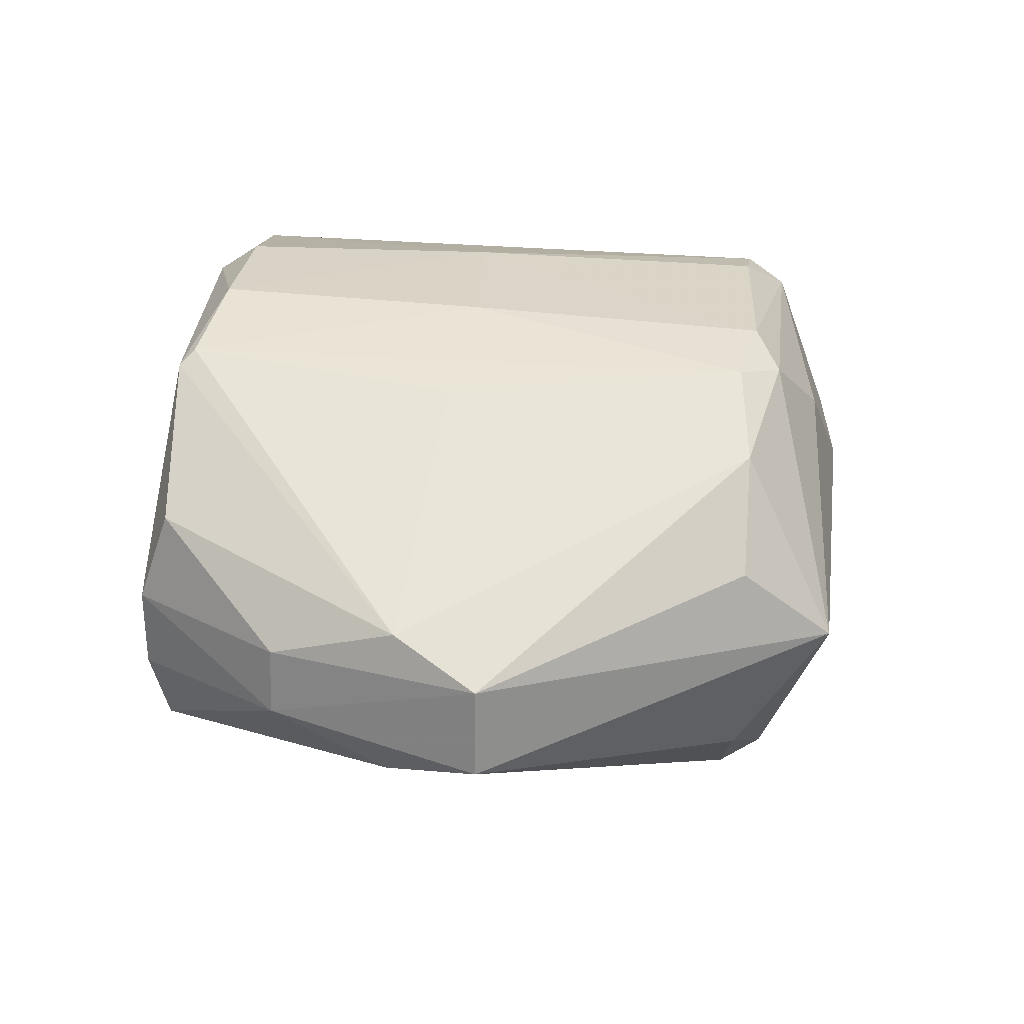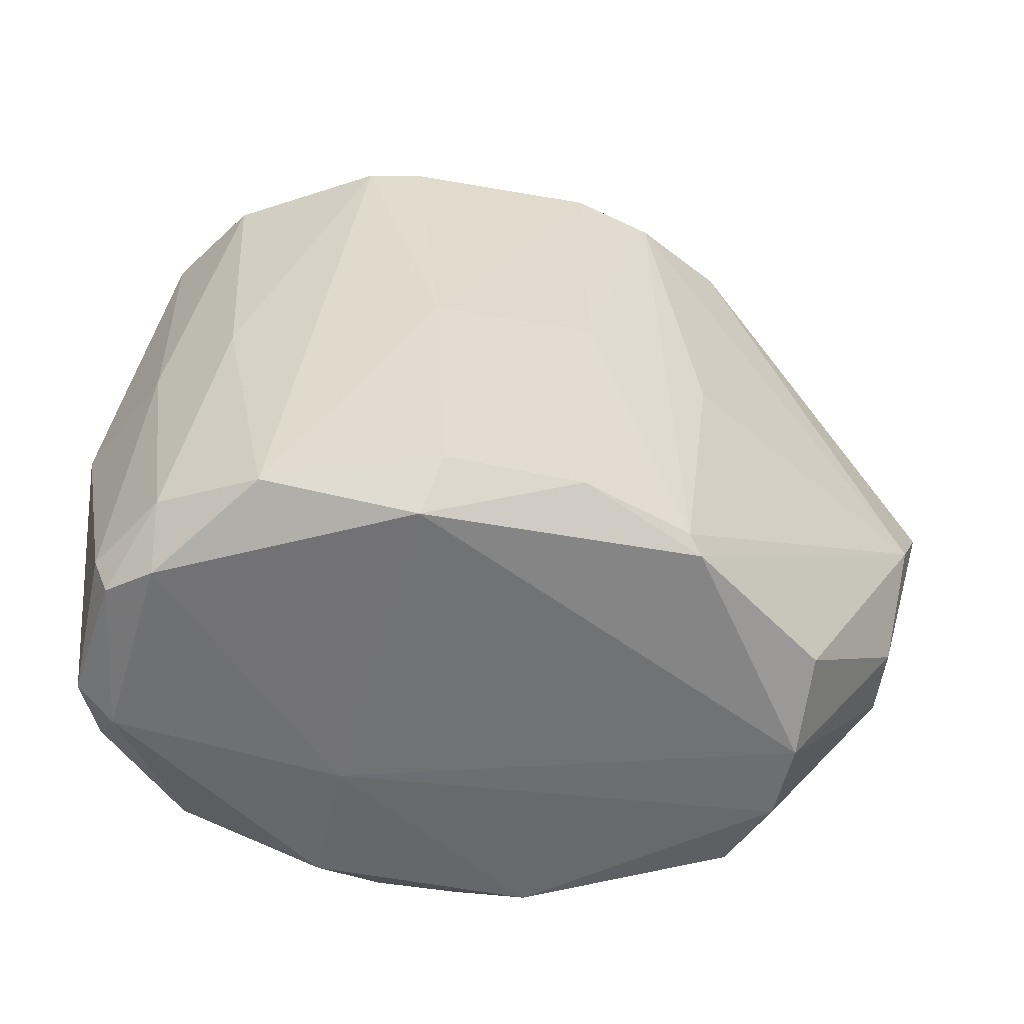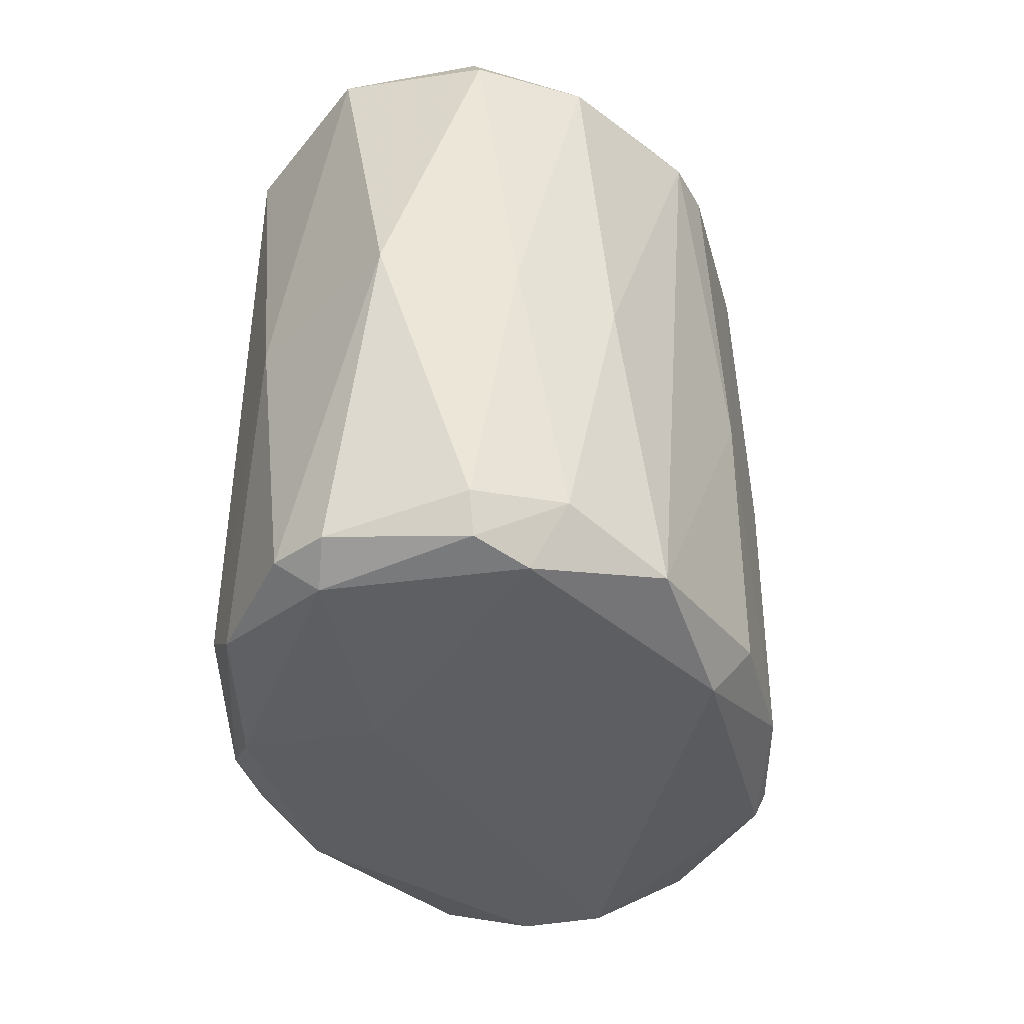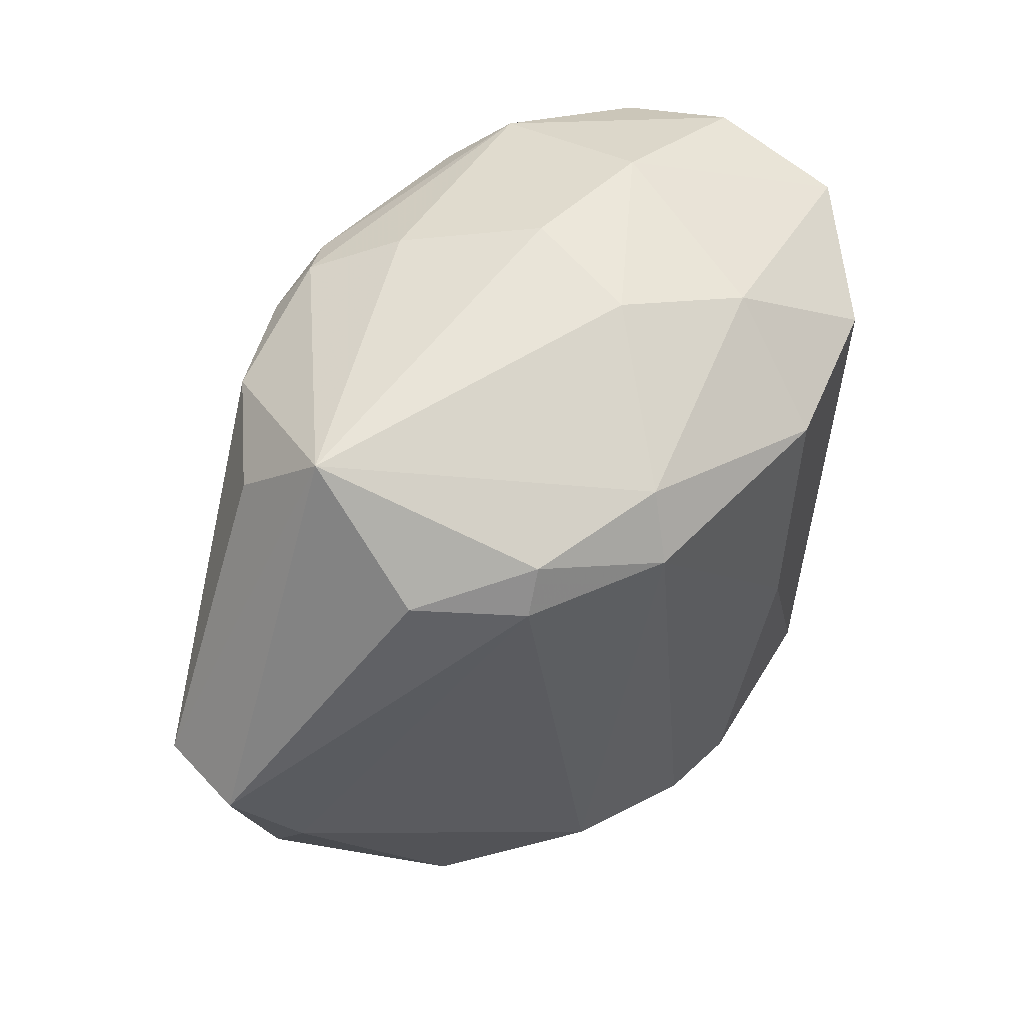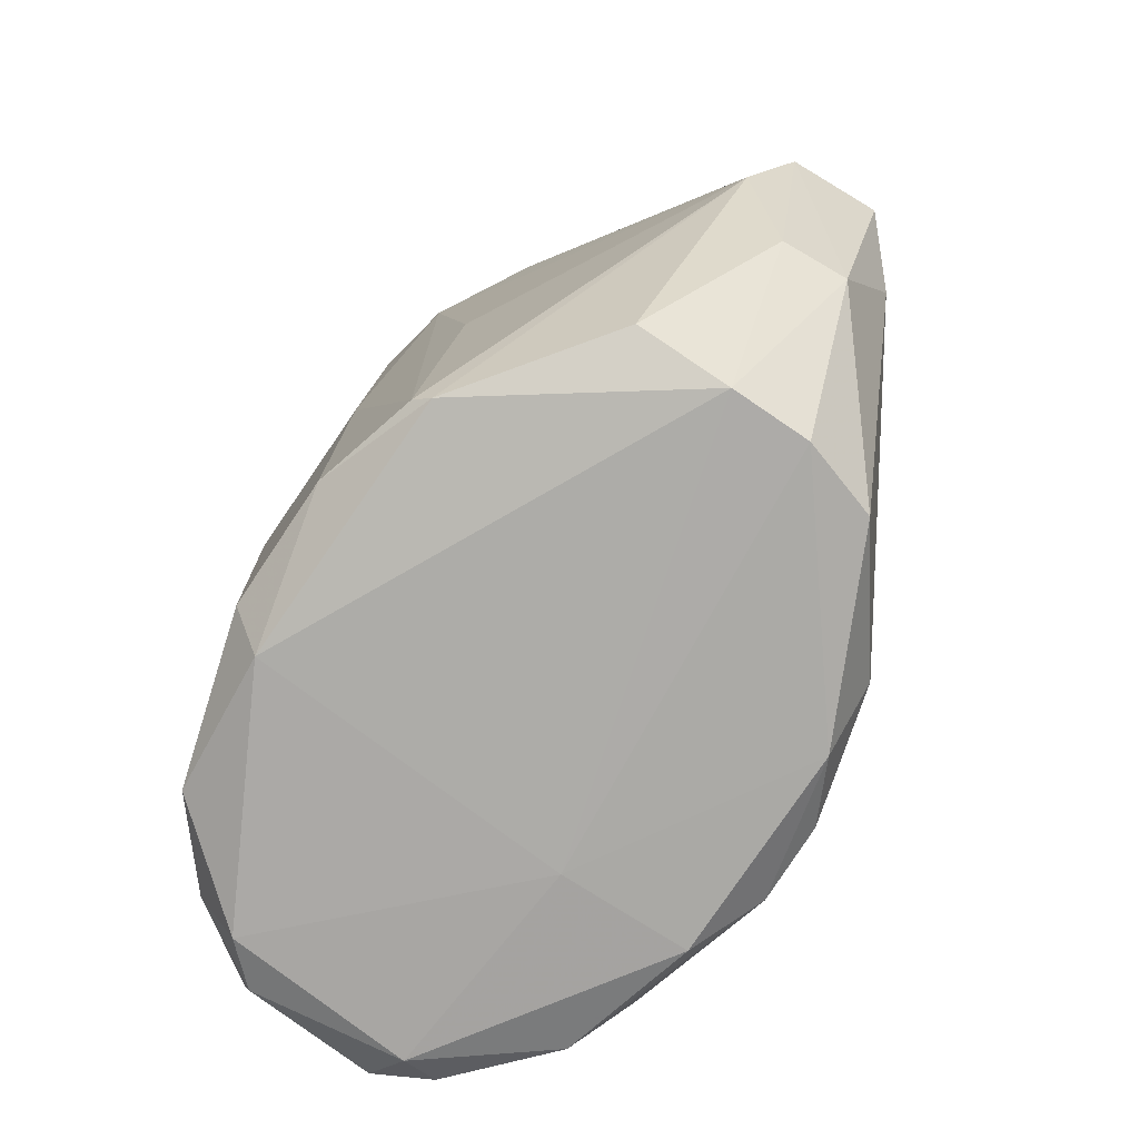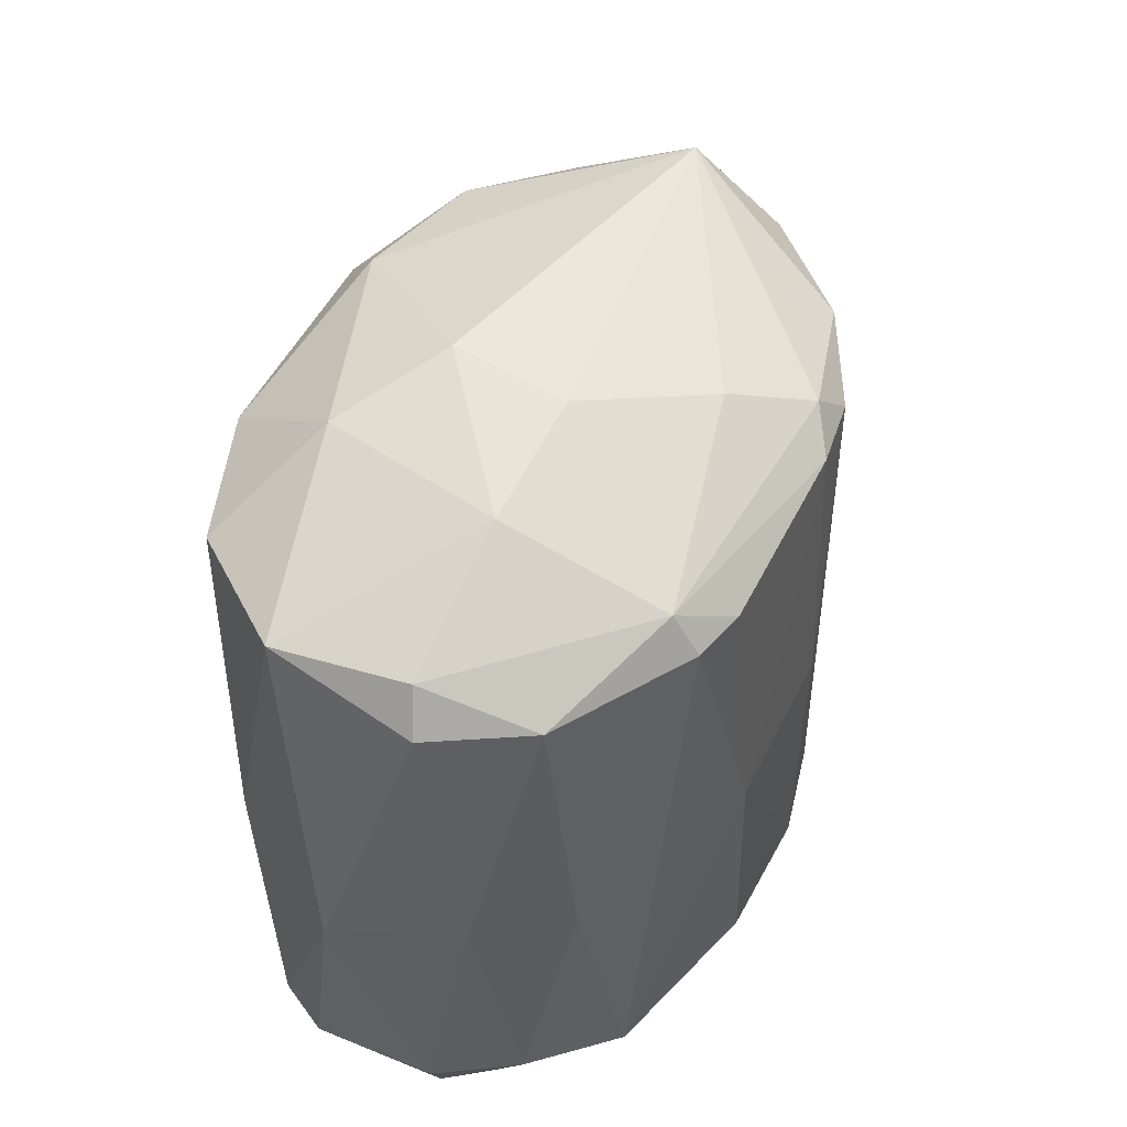
<metadata>
{"format":"obj","ext":"obj","renderer":"f3d","projection":"perspective","resolution":1024,"background":"white","views":[{"elev":28.5,"azim":-83.1,"up":"+Y"},{"elev":-54.6,"azim":167.3,"up":"+Z"},{"elev":-37.9,"azim":104.1,"up":"+Z"},{"elev":58.9,"azim":-45.8,"up":"+Z"},{"elev":-75.8,"azim":-124.2,"up":"+Z"},{"elev":51.7,"azim":117.0,"up":"+Z"}]}
</metadata>
<code>
v 0.1055 0.01811 -0.02768
v -0.01069 -0.009163 -0.0829
v -0.01072 0.004602 -0.08293
v -0.00532 0.002271 0.04007
v 0.06465 -0.04282 0.02191
v 0.08741 -0.03395 -0.0798
v 0.05791 0.04521 -0.07514
v 0.0738 0.03623 0.02889
v -0.04019 0.007731 -0.01834
v 0.0154 -0.04006 -0.07211
v 0.1038 -0.0137 0.0271
v 0.01954 0.04064 0.02197
v 0.005799 -0.03403 0.02222
v 0.1063 0.01147 -0.08052
v 0.01481 0.03869 -0.08007
v -0.04108 -0.007783 -0.01831
v 0.05124 -0.0114 0.04079
v 0.05121 -0.04551 -0.07781
v 0.115 -0.002249 -0.02772
v 0.09635 0.02713 0.02202
v 0.08572 0.03673 -0.07828
v 0.02851 -0.04304 0.02215
v 0.0647 0.04294 0.022
v 0.08773 -0.0342 0.02242
v 0.1038 -0.02054 -0.07802
v -0.03425 0.01433 -0.03282
v 0.07638 0.00915 0.03849
v 0.06052 0.03916 -0.08309
v 0.06282 -0.03911 -0.08306
v -0.006329 -0.02305 -0.08088
v 0.0331 0.04504 -0.02765
v -0.03114 -0.004557 -0.05525
v 0.03757 0.0273 0.03594
v 0.003642 0.0317 0.02435
v 0.03302 -0.0363 0.0313
v 0.1062 0.01146 0.02258
v -0.01002 0.02041 -0.07758
v 0.07786 -0.0402 -0.07229
v 0.0694 -0.02272 0.03594
v 0.1018 -0.01376 -0.08289
v -0.03186 -0.0143 -0.03522
v 0.09853 -0.02706 -0.02993
v -0.007644 -0.02034 0.02432
v 0.01714 0.04087 -0.07765
v 0.07389 0.04089 0.02222
v 0.1008 0.02485 -0.07283
v 0.06313 -0.01633 -0.084
v 0.0376 -0.04518 -0.0774
v 0.0263 0.03843 0.02881
v 0.06233 -0.04493 -0.02763
v 0.05354 0.009169 0.04091
v 0.1086 -0.01143 -0.0782
v 0.02613 -0.03881 -0.08259
v 0.1015 0.009157 0.02938
v -0.01031 0.01597 0.02467
v 0.09953 0.01838 -0.08292
v 0.0353 0.04539 -0.07535
v 0.01078 0.03806 -0.02984
v 0.1089 0.01153 -0.0739
v 0.0939 0.03153 -0.02991
v 0.01029 -0.03181 0.02911
v 0.03306 0.04299 0.02433
v 0.06017 0.04521 -0.02993
v -0.03032 0.006805 -0.05486
f 26 37 64
f 4 9 16
f 13 10 22
f 3 15 28
f 7 21 28
f 6 18 29
f 3 2 32
f 16 9 32
f 2 30 32
f 26 9 34
f 12 26 34
f 17 4 35
f 22 5 35
f 11 19 36
f 19 1 36
f 1 20 36
f 15 3 37
f 26 15 37
f 18 6 38
f 5 24 39
f 24 11 39
f 27 17 39
f 11 27 39
f 17 35 39
f 35 5 39
f 25 6 40
f 6 29 40
f 10 13 41
f 13 16 41
f 30 10 41
f 16 32 41
f 32 30 41
f 19 11 42
f 11 24 42
f 6 25 42
f 25 19 42
f 38 6 42
f 24 38 42
f 4 16 43
f 16 13 43
f 15 26 44
f 12 31 44
f 8 20 45
f 23 8 45
f 2 3 47
f 3 28 47
f 40 29 47
f 22 10 48
f 4 33 49
f 33 8 49
f 34 4 49
f 12 34 49
f 5 22 50
f 24 5 50
f 18 38 50
f 38 24 50
f 22 48 50
f 48 18 50
f 4 17 51
f 27 8 51
f 17 27 51
f 33 4 51
f 8 33 51
f 19 25 52
f 25 40 52
f 40 14 52
f 29 18 53
f 30 2 53
f 10 30 53
f 2 47 53
f 47 29 53
f 48 10 53
f 18 48 53
f 20 8 54
f 8 27 54
f 27 11 54
f 11 36 54
f 36 20 54
f 9 4 55
f 4 34 55
f 34 9 55
f 28 21 56
f 14 40 56
f 46 14 56
f 21 46 56
f 47 28 56
f 40 47 56
f 28 15 57
f 7 28 57
f 15 44 57
f 44 31 57
f 26 12 58
f 12 44 58
f 44 26 58
f 1 19 59
f 46 1 59
f 14 46 59
f 52 14 59
f 19 52 59
f 20 1 60
f 45 20 60
f 21 45 60
f 1 46 60
f 46 21 60
f 13 22 61
f 35 4 61
f 22 35 61
f 4 43 61
f 43 13 61
f 8 23 62
f 31 12 62
f 12 49 62
f 49 8 62
f 21 7 63
f 45 21 63
f 23 45 63
f 7 57 63
f 57 31 63
f 62 23 63
f 31 62 63
f 9 26 64
f 3 32 64
f 32 9 64
f 37 3 64

</code>
